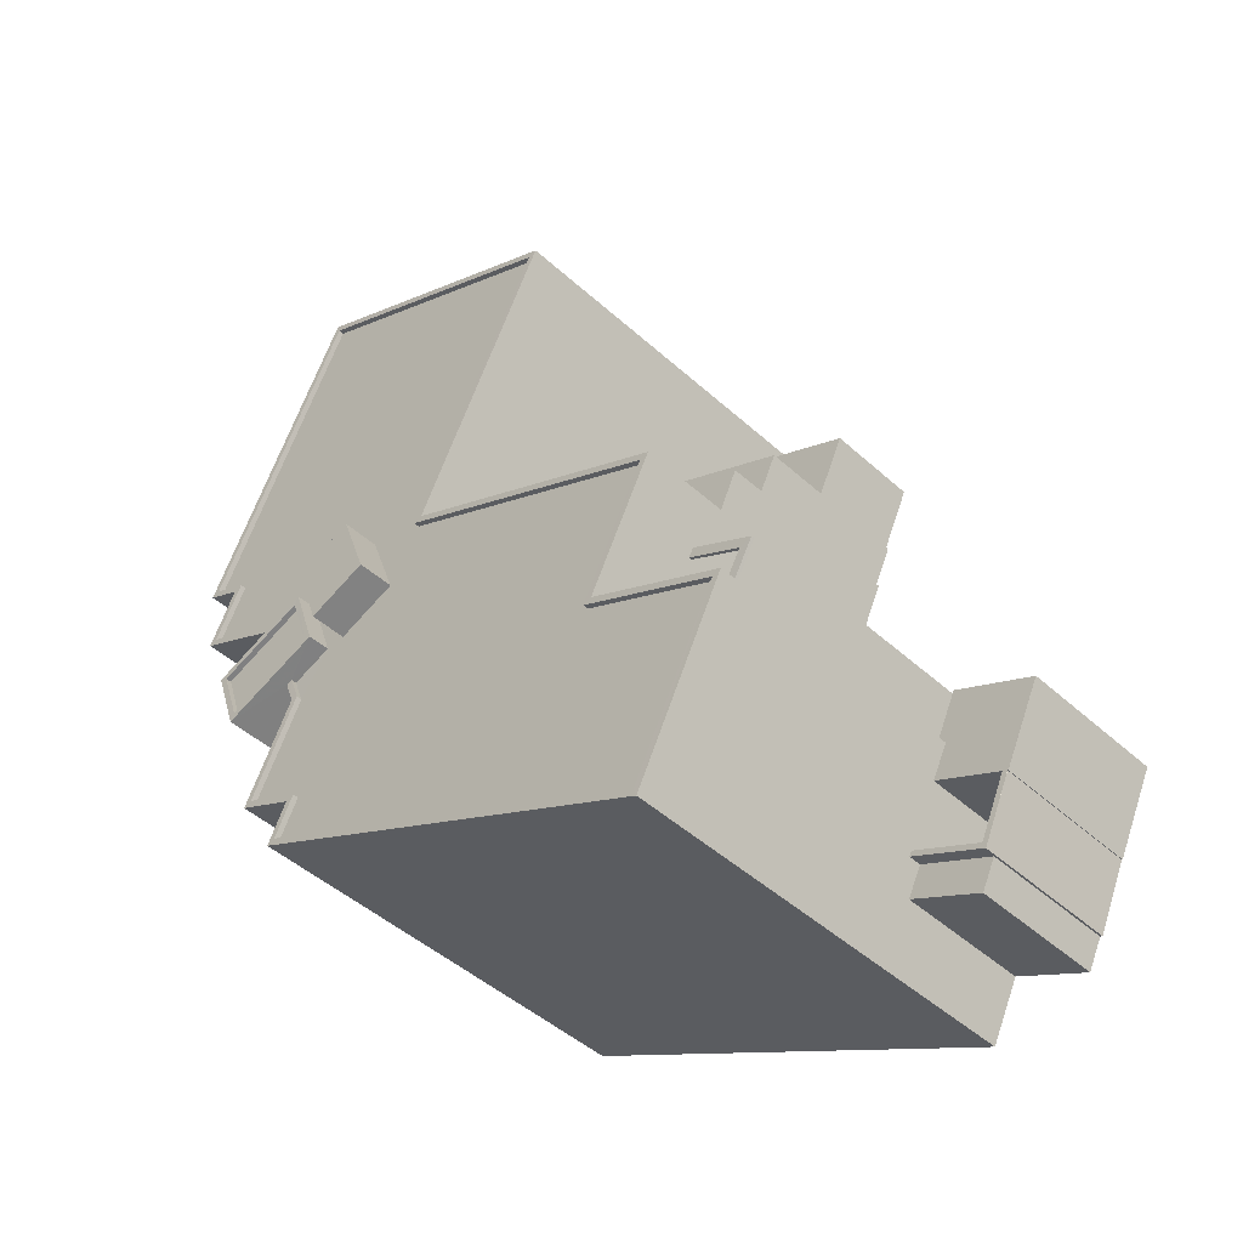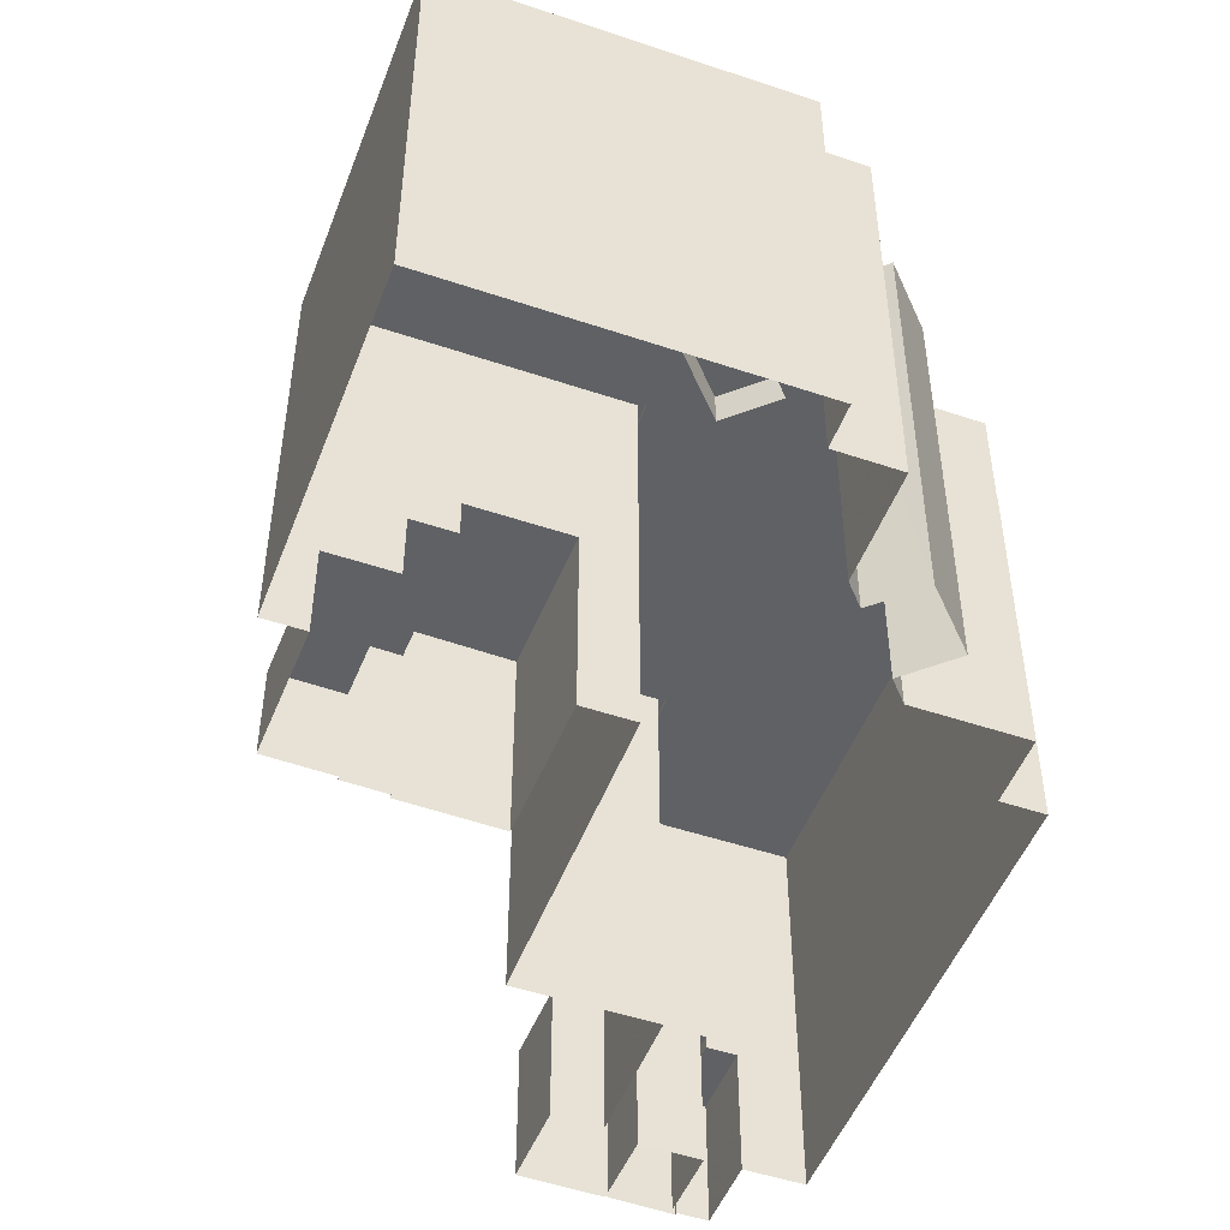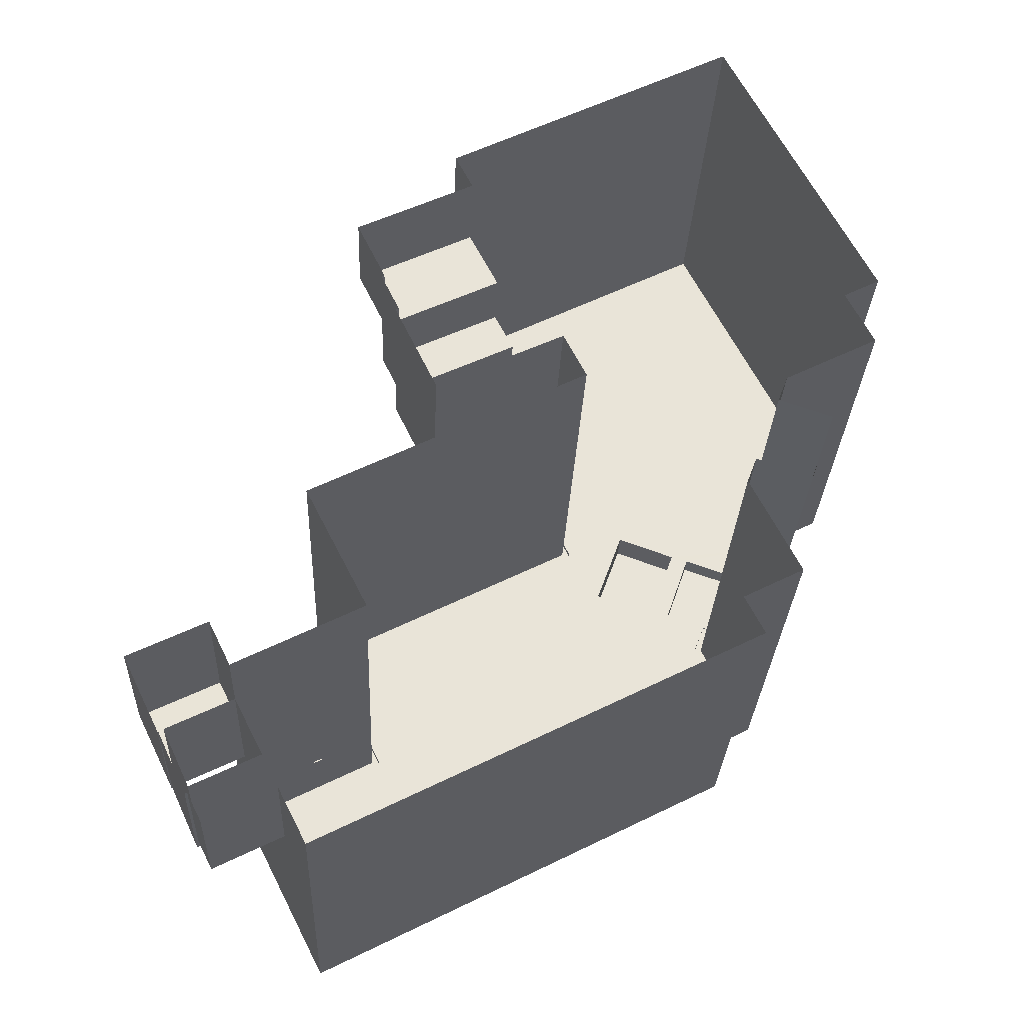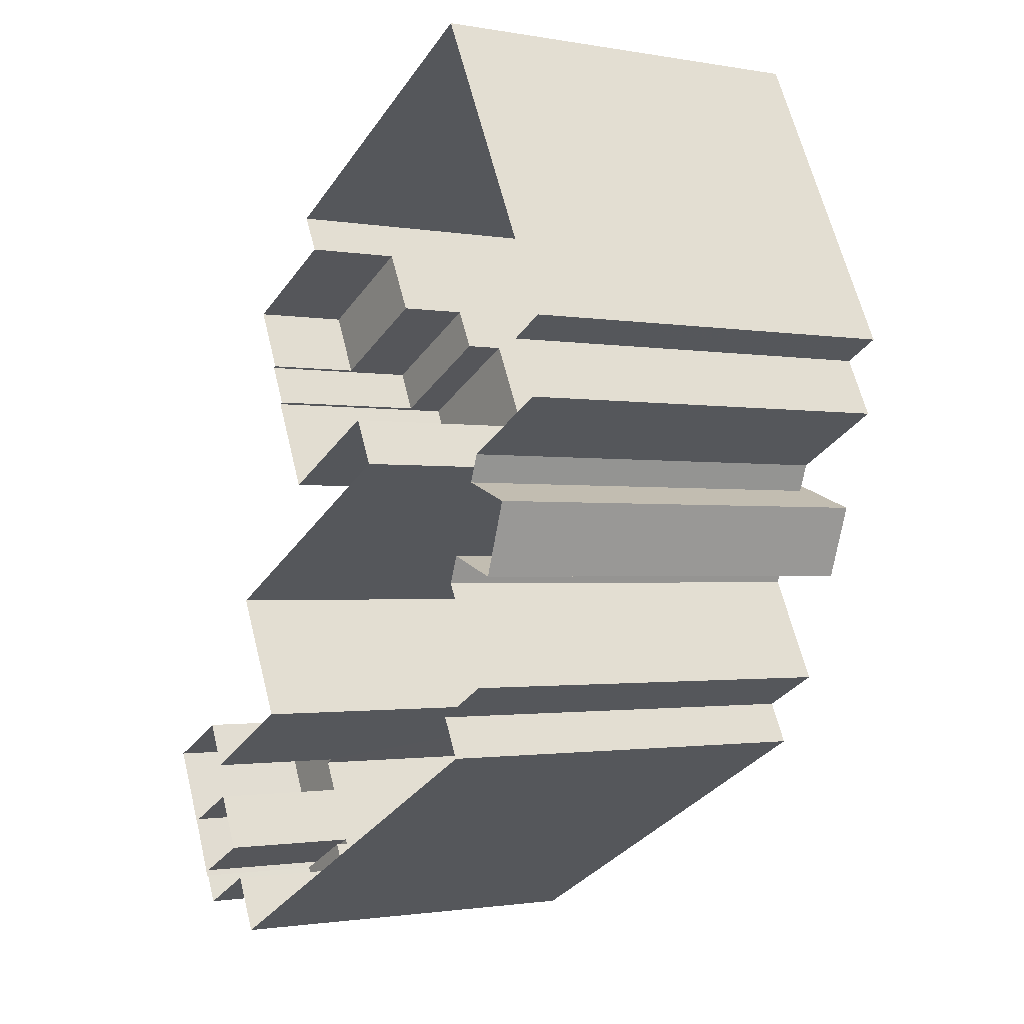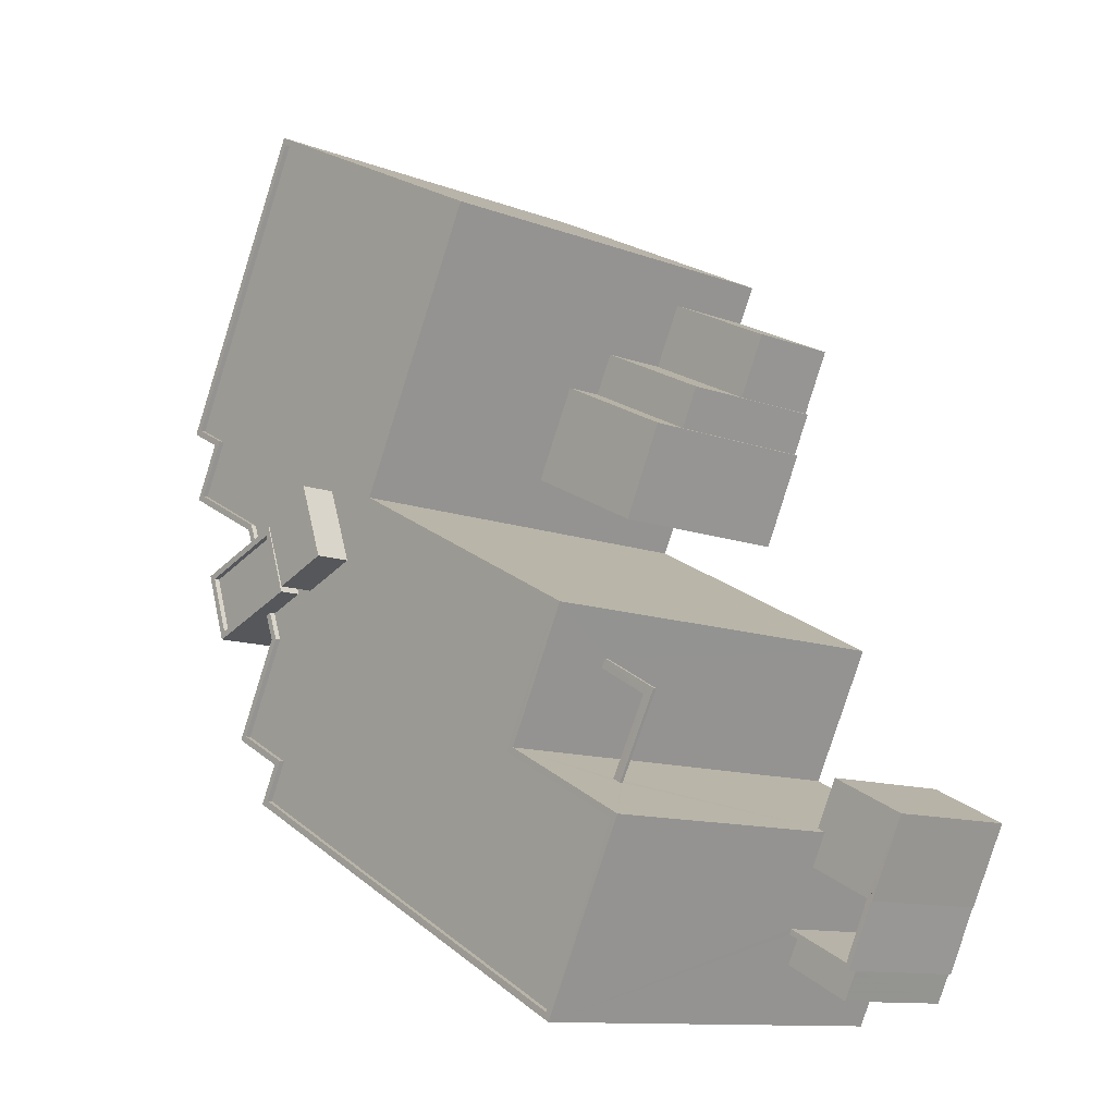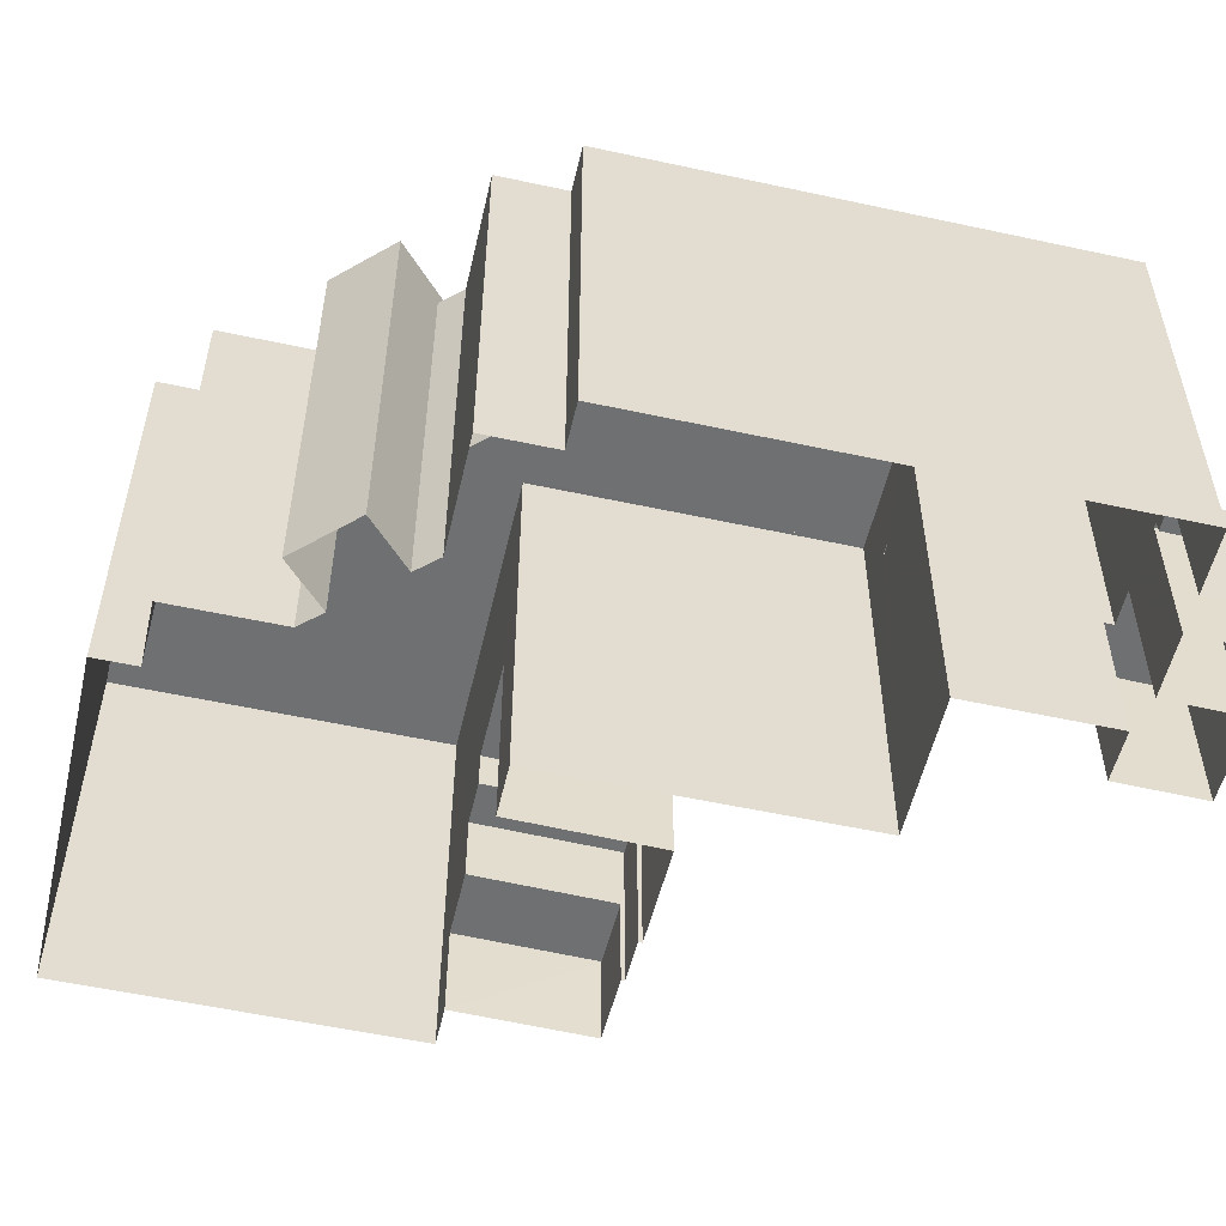
<metadata>
{"format":"obj","ext":"obj","renderer":"f3d","projection":"perspective","resolution":1024,"background":"white","views":[{"elev":-46.3,"azim":44.2,"up":"+Y"},{"elev":-49.5,"azim":-137.4,"up":"+Z"},{"elev":-28.2,"azim":177.6,"up":"+Y"},{"elev":-1.5,"azim":-123.1,"up":"+Y"},{"elev":-11.6,"azim":48.1,"up":"+Y"},{"elev":-54.8,"azim":-39.9,"up":"+Z"}]}
</metadata>
<code>
v -1.293e+04 -3.399e+04 31.2
v -1.293e+04 -3.399e+04 31.2
v -1.294e+04 -3.398e+04 31.2
v -1.295e+04 -3.4e+04 31.2
v -1.295e+04 -3.399e+04 31.2
v -1.293e+04 -3.399e+04 31.2
v -1.293e+04 -3.399e+04 31.2
v -1.295e+04 -3.4e+04 31.2
v -1.295e+04 -3.4e+04 31.2
v -1.292e+04 -3.402e+04 31.2
v -1.292e+04 -3.402e+04 31.2
v -1.292e+04 -3.402e+04 31.2
v -1.292e+04 -3.401e+04 31.2
v -1.292e+04 -3.402e+04 31.2
v -1.294e+04 -3.401e+04 31.2
v -1.293e+04 -3.401e+04 31.2
v -1.292e+04 -3.402e+04 31.2
v -1.294e+04 -3.401e+04 31.2
v -1.294e+04 -3.401e+04 31.2
v -1.295e+04 -3.401e+04 31.2
v -1.295e+04 -3.4e+04 31.2
v -1.295e+04 -3.4e+04 31.2
v -1.295e+04 -3.401e+04 31.2
v -1.292e+04 -3.402e+04 31.2
v -1.292e+04 -3.402e+04 31.2
v -1.292e+04 -3.402e+04 31.2
v -1.292e+04 -3.402e+04 31.2
v -1.294e+04 -3.4e+04 31.2
v -1.292e+04 -3.401e+04 31.2
v -1.293e+04 -3.4e+04 31.2
v -1.293e+04 -3.399e+04 31.2
v -1.292e+04 -3.402e+04 31.2
v -1.292e+04 -3.402e+04 31.2
v -1.293e+04 -3.4e+04 31.2
v -1.293e+04 -3.4e+04 31.2
v -1.294e+04 -3.4e+04 31.2
v -1.294e+04 -3.4e+04 31.2
v -1.292e+04 -3.402e+04 31.2
v -1.292e+04 -3.402e+04 31.2
v -1.292e+04 -3.401e+04 46.59
v -1.292e+04 -3.401e+04 46.59
v -1.292e+04 -3.401e+04 46.59
v -1.292e+04 -3.401e+04 46.59
v -1.292e+04 -3.401e+04 46.59
v -1.292e+04 -3.401e+04 46.59
v -1.292e+04 -3.402e+04 37.35
v -1.292e+04 -3.402e+04 37.35
v -1.292e+04 -3.402e+04 37.35
v -1.292e+04 -3.402e+04 37.35
v -1.292e+04 -3.402e+04 37.95
v -1.292e+04 -3.402e+04 37.95
v -1.292e+04 -3.402e+04 37.95
v -1.292e+04 -3.402e+04 37.95
v -1.292e+04 -3.402e+04 37.95
v -1.292e+04 -3.402e+04 37.95
v -1.292e+04 -3.402e+04 37.94
v -1.292e+04 -3.402e+04 37.94
v -1.292e+04 -3.402e+04 37.94
v -1.292e+04 -3.402e+04 37.94
v -1.292e+04 -3.402e+04 37.94
v -1.292e+04 -3.401e+04 37.94
v -1.292e+04 -3.402e+04 37.94
v -1.292e+04 -3.402e+04 37.94
v -1.292e+04 -3.402e+04 37.94
v -1.292e+04 -3.402e+04 37.94
v -1.295e+04 -3.4e+04 49.95
v -1.295e+04 -3.4e+04 49.95
v -1.295e+04 -3.4e+04 49.95
v -1.295e+04 -3.399e+04 49.95
v -1.295e+04 -3.399e+04 49.95
v -1.294e+04 -3.402e+04 49.95
v -1.294e+04 -3.4e+04 49.95
v -1.294e+04 -3.401e+04 49.95
v -1.294e+04 -3.401e+04 49.95
v -1.294e+04 -3.4e+04 49.95
v -1.295e+04 -3.4e+04 49.95
v -1.295e+04 -3.401e+04 49.95
v -1.294e+04 -3.401e+04 49.95
v -1.294e+04 -3.4e+04 49.95
v -1.294e+04 -3.4e+04 49.95
v -1.294e+04 -3.4e+04 49.95
v -1.294e+04 -3.4e+04 49.95
v -1.294e+04 -3.398e+04 49.95
v -1.293e+04 -3.399e+04 49.95
v -1.294e+04 -3.4e+04 49.95
v -1.292e+04 -3.402e+04 49.95
v -1.293e+04 -3.401e+04 49.95
v -1.294e+04 -3.4e+04 49.95
v -1.292e+04 -3.402e+04 49.95
v -1.292e+04 -3.401e+04 49.95
v -1.293e+04 -3.399e+04 50.2
v -1.294e+04 -3.4e+04 50.2
v -1.293e+04 -3.399e+04 50.2
v -1.294e+04 -3.4e+04 50.2
v -1.294e+04 -3.398e+04 50.2
v -1.294e+04 -3.398e+04 50.2
v -1.295e+04 -3.401e+04 50.2
v -1.295e+04 -3.401e+04 50.2
v -1.294e+04 -3.401e+04 50.2
v -1.294e+04 -3.4e+04 50.2
v -1.294e+04 -3.4e+04 50.2
v -1.294e+04 -3.401e+04 50.2
v -1.294e+04 -3.401e+04 50.2
v -1.294e+04 -3.401e+04 50.2
v -1.294e+04 -3.401e+04 50.2
v -1.292e+04 -3.402e+04 50.2
v -1.294e+04 -3.401e+04 50.2
v -1.292e+04 -3.402e+04 50.2
v -1.292e+04 -3.402e+04 50.2
v -1.292e+04 -3.402e+04 50.2
v -1.293e+04 -3.401e+04 50.2
v -1.292e+04 -3.401e+04 50.2
v -1.293e+04 -3.401e+04 50.2
v -1.292e+04 -3.401e+04 50.2
v -1.295e+04 -3.4e+04 50.2
v -1.295e+04 -3.4e+04 50.2
v -1.295e+04 -3.4e+04 50.2
v -1.295e+04 -3.4e+04 50.2
v -1.295e+04 -3.399e+04 50.2
v -1.295e+04 -3.399e+04 50.2
v -1.295e+04 -3.4e+04 50.2
v -1.295e+04 -3.4e+04 50.2
v -1.295e+04 -3.4e+04 50.2
v -1.295e+04 -3.4e+04 50.2
v -1.293e+04 -3.399e+04 35.65
v -1.293e+04 -3.399e+04 35.65
v -1.293e+04 -3.399e+04 35.65
v -1.293e+04 -3.399e+04 35.65
v -1.293e+04 -3.4e+04 38.86
v -1.293e+04 -3.399e+04 38.86
v -1.293e+04 -3.399e+04 38.86
v -1.293e+04 -3.399e+04 38.86
v -1.293e+04 -3.399e+04 40.66
v -1.293e+04 -3.4e+04 40.66
v -1.293e+04 -3.4e+04 40.66
v -1.294e+04 -3.4e+04 40.66
v -1.292e+04 -3.401e+04 46.74
v -1.292e+04 -3.401e+04 46.74
v -1.292e+04 -3.401e+04 46.74
v -1.292e+04 -3.401e+04 46.74
v -1.292e+04 -3.401e+04 46.74
v -1.292e+04 -3.401e+04 46.74
v -1.294e+04 -3.4e+04 51.61
v -1.294e+04 -3.4e+04 51.61
v -1.294e+04 -3.4e+04 51.61
v -1.294e+04 -3.4e+04 51.61
v -1.295e+04 -3.401e+04 50.71
v -1.294e+04 -3.4e+04 50.71
v -1.294e+04 -3.4e+04 50.71
v -1.295e+04 -3.4e+04 50.71
v -1.295e+04 -3.401e+04 50.96
v -1.295e+04 -3.4e+04 50.96
v -1.295e+04 -3.401e+04 50.96
v -1.295e+04 -3.4e+04 50.96
v -1.294e+04 -3.4e+04 50.96
v -1.294e+04 -3.4e+04 50.96
v -1.294e+04 -3.4e+04 50.96
v -1.294e+04 -3.4e+04 50.96
v -1.293e+04 -3.401e+04 46.74
v -1.293e+04 -3.401e+04 46.59
f 1 2 3
f 3 4 5
f 6 7 2
f 4 8 9
f 10 11 12
f 13 11 14
f 15 16 17
f 18 16 15
f 19 18 20
f 21 22 23
f 24 25 26
f 25 27 26
f 10 27 25
f 28 29 16
f 30 7 31
f 22 8 28
f 32 17 16
f 32 25 24
f 16 14 33
f 34 30 35
f 36 23 22
f 19 36 28
f 34 37 30
f 8 37 28
f 2 37 3
f 3 37 4
f 2 7 30
f 4 37 8
f 10 38 11
f 38 14 11
f 16 18 28
f 18 19 28
f 25 38 10
f 36 22 28
f 32 16 39
f 39 25 32
f 14 38 33
f 39 16 33
f 37 2 30
f 40 41 42
f 41 43 42
f 44 40 42
f 45 44 42
f 46 47 48
f 49 46 48
f 50 51 52
f 53 52 54
f 54 52 55
f 52 51 55
f 56 57 58
f 59 56 58
f 60 59 61
f 62 63 64
f 62 64 65
f 61 59 65
f 58 62 65
f 59 58 65
f 66 67 68
f 69 70 68
f 71 72 73
f 71 73 74
f 75 67 76
f 77 73 78
f 72 79 80
f 69 68 79
f 78 80 81
f 79 75 80
f 67 79 68
f 73 72 78
f 75 79 67
f 72 80 78
f 82 69 79
f 83 69 84
f 72 71 85
f 71 86 87
f 85 88 82
f 87 86 89
f 88 84 82
f 85 90 88
f 85 87 90
f 82 84 69
f 71 87 85
f 91 92 93
f 91 94 92
f 95 96 91
f 93 95 91
f 97 98 99
f 100 99 101
f 101 99 102
f 99 98 102
f 98 103 104
f 98 97 103
f 104 103 105
f 106 105 107
f 108 106 107
f 105 103 107
f 109 108 110
f 109 106 108
f 111 112 113
f 111 114 112
f 109 110 111
f 113 109 111
f 92 94 112
f 114 92 112
f 115 116 117
f 115 117 118
f 119 115 120
f 96 95 119
f 96 119 120
f 120 115 118
f 117 121 122
f 122 121 123
f 117 116 121
f 123 121 124
f 125 126 127
f 128 125 127
f 129 130 131
f 132 129 131
f 133 134 135
f 133 136 134
f 137 138 139
f 137 139 140
f 139 141 140
f 139 142 141
f 143 144 145
f 143 146 144
f 147 148 149
f 150 147 149
f 151 152 153
f 152 154 153
f 155 156 152
f 156 154 152
f 155 157 156
f 157 158 156
f 151 153 157
f 153 158 157
f 49 48 24
f 26 49 24
f 48 32 24
f 48 47 32
f 51 49 55
f 55 49 27
f 51 46 49
f 27 49 26
f 39 52 25
f 39 50 52
f 53 57 52
f 52 57 25
f 53 58 57
f 25 57 38
f 27 10 63
f 27 63 55
f 63 54 55
f 63 62 54
f 62 53 54
f 62 58 53
f 65 11 13
f 61 65 13
f 65 64 12
f 11 65 12
f 10 12 64
f 63 10 64
f 57 56 33
f 38 57 33
f 60 61 13
f 14 60 13
f 110 141 111
f 110 59 41
f 159 111 142
f 160 60 16
f 16 60 14
f 41 59 60
f 43 60 160
f 111 141 142
f 43 41 60
f 141 110 41
f 28 37 136
f 28 136 92
f 92 133 93
f 1 127 2
f 93 127 1
f 131 128 127
f 133 132 131
f 92 136 133
f 133 131 93
f 131 127 93
f 114 29 28
f 92 114 28
f 111 138 114
f 44 29 114
f 45 16 29
f 160 16 45
f 111 159 138
f 44 45 29
f 137 44 114
f 138 137 114
f 32 47 17
f 47 108 17
f 108 50 110
f 33 56 39
f 59 110 56
f 56 50 39
f 46 51 47
f 108 51 50
f 51 108 47
f 110 50 56
f 108 15 17
f 108 107 15
f 103 18 15
f 107 103 15
f 103 20 18
f 103 97 20
f 99 19 20
f 97 99 20
f 36 19 99
f 100 36 99
f 124 121 8
f 22 124 8
f 121 9 8
f 121 116 9
f 115 4 9
f 116 115 9
f 115 5 4
f 115 119 5
f 95 3 5
f 119 95 5
f 93 1 3
f 95 93 3
f 45 159 160
f 45 138 159
f 142 160 159
f 142 43 160
f 91 83 84
f 91 96 83
f 94 84 88
f 94 91 84
f 112 88 90
f 112 94 88
f 112 90 87
f 113 112 87
f 113 87 89
f 109 113 89
f 109 89 86
f 106 109 86
f 74 105 71
f 71 106 86
f 71 105 106
f 105 74 73
f 104 105 73
f 104 73 77
f 98 104 77
f 102 77 78
f 102 98 77
f 81 102 78
f 81 101 102
f 123 67 122
f 123 76 67
f 122 67 66
f 117 122 66
f 117 66 68
f 118 117 68
f 120 68 70
f 120 118 68
f 83 96 69
f 69 120 70
f 69 96 120
f 7 6 126
f 125 7 126
f 2 126 6
f 2 127 126
f 128 131 125
f 7 125 31
f 31 125 130
f 125 131 130
f 130 30 31
f 130 129 30
f 132 133 129
f 30 129 35
f 35 129 135
f 129 133 135
f 135 134 34
f 35 135 34
f 37 34 134
f 136 37 134
f 142 139 42
f 43 142 42
f 45 42 139
f 138 45 139
f 44 140 40
f 44 137 140
f 141 40 140
f 141 41 40
f 79 145 144
f 82 79 144
f 82 144 146
f 85 82 146
f 146 72 85
f 146 143 72
f 143 145 79
f 72 143 79
f 151 147 150
f 152 151 150
f 155 152 150
f 149 155 150
f 148 155 149
f 148 157 155
f 147 157 148
f 147 151 157
f 123 156 75
f 124 154 156
f 22 21 124
f 75 76 123
f 21 154 124
f 124 156 123
f 153 21 23
f 153 154 21
f 81 80 101
f 36 100 23
f 80 158 101
f 23 100 153
f 100 158 153
f 101 158 100
f 158 80 75
f 156 158 75

</code>
